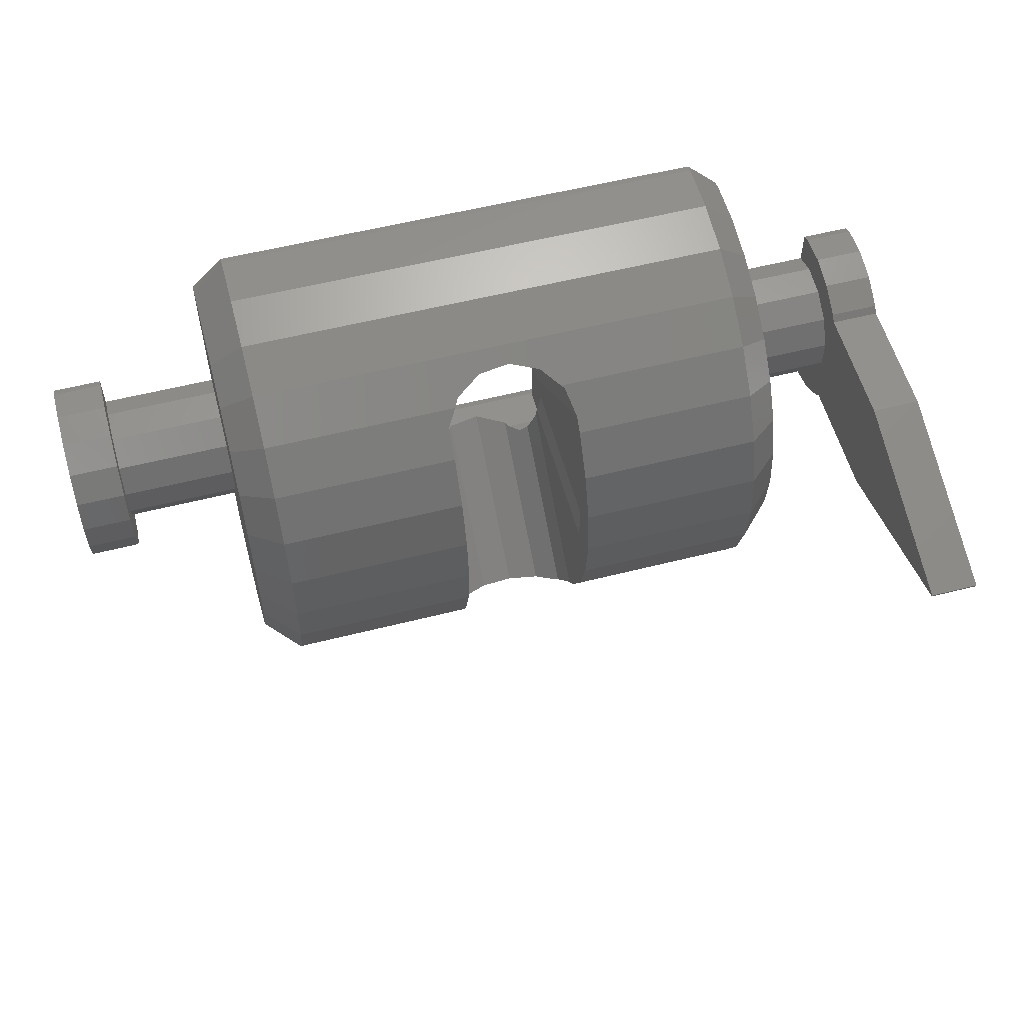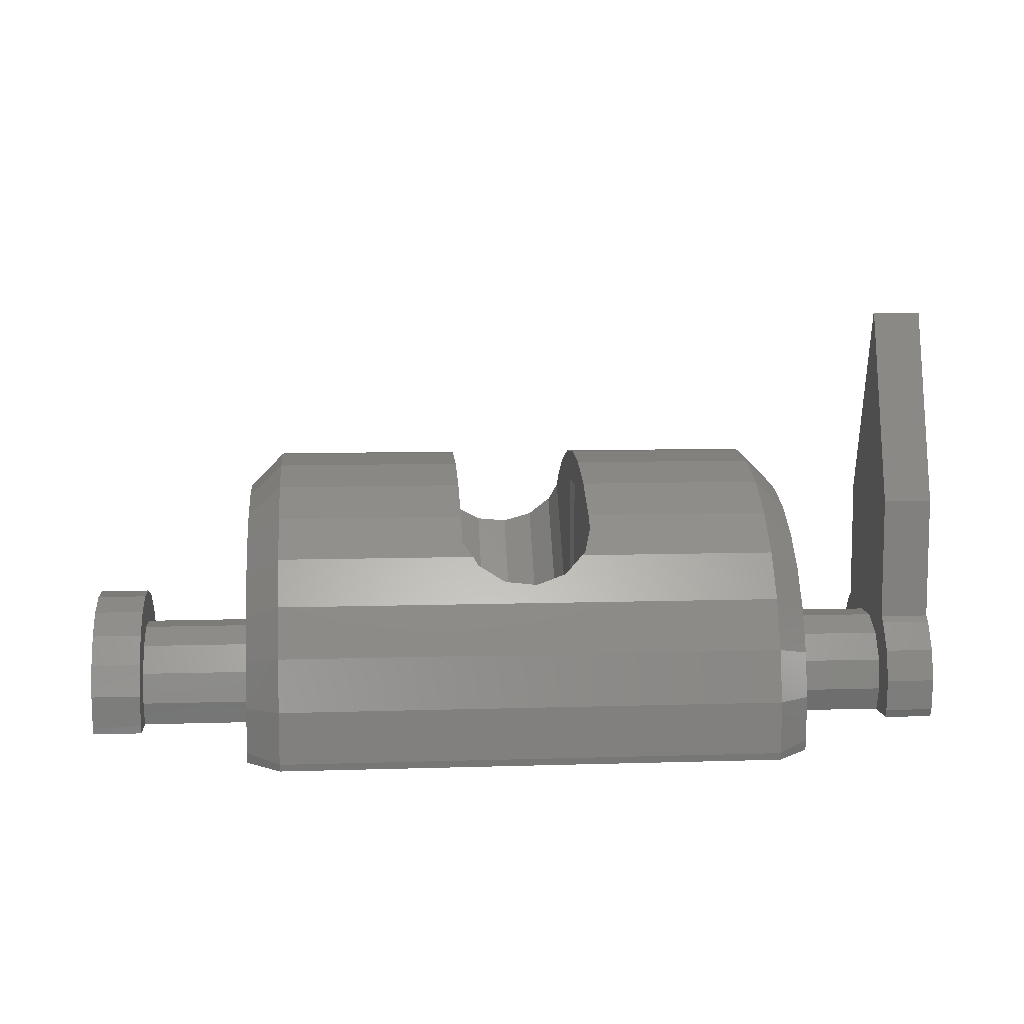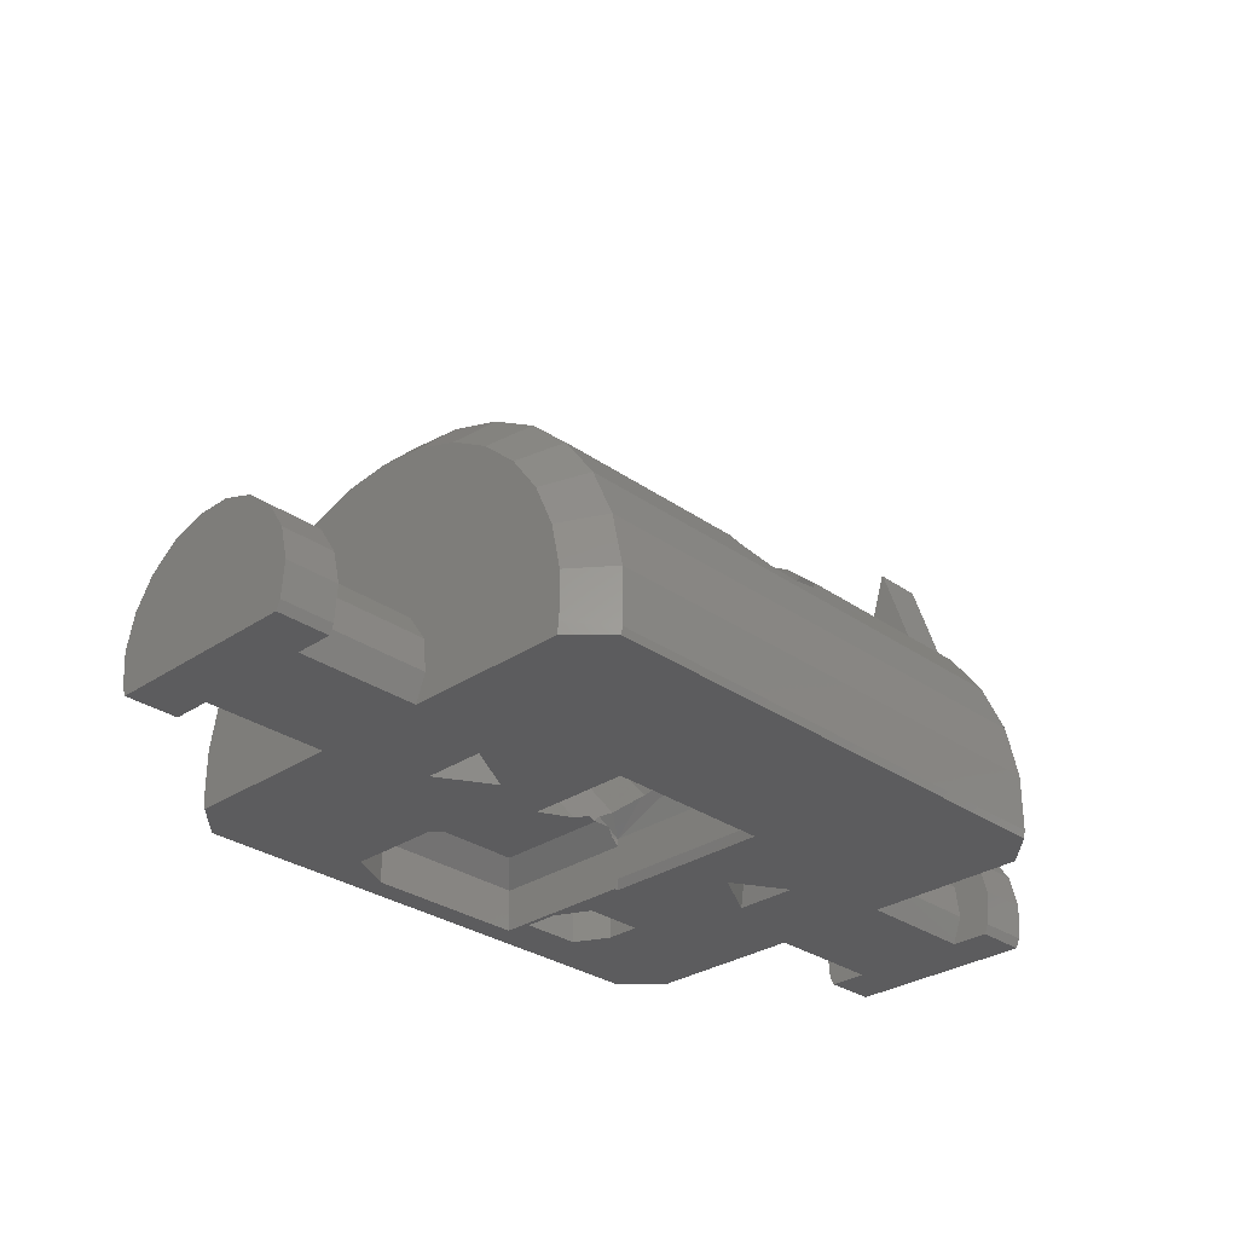
<metadata>
{"format":"stl","ext":"stl","renderer":"f3d","projection":"perspective","resolution":1024,"background":"white","views":[{"elev":56.2,"azim":-14.9,"up":"+Y"},{"elev":8.9,"azim":-4.8,"up":"+Z"},{"elev":-30.0,"azim":-45.6,"up":"+Z"}]}
</metadata>
<code>
# stl→obj: 342 verts, 684 faces
v 24 -4 4.386
v 27 -4.414 4.064
v 27 -4 4.386
v 24 -4.414 4.064
v 27 5.585 -2
v 24 5.816 -1.473
v 27 5.816 -1.473
v 24 5.585 -2
v 27 5.98 0.4955
v 24 5.495 2.41
v 27 5.495 2.41
v 24 5.98 0.4955
v 24 4.414 4.064
v 27 4.414 4.064
v 27 4 4.386
v 24 4 4.386
v 27 -4 12
v 27 4 12
v 27 0.05 24
v 27 -0.05 24
v 27 -5.495 2.41
v 27 -5.585 -2
v 27 -5.98 0.4955
v 27 -5.816 -1.473
v 24 -5.585 -2
v 24 -5.816 -1.473
v 24 -5.495 2.41
v 24 -5.98 0.4955
v 24 3.971 -0.4821
v 24 3.74 1.418
v 24 2.652 2.994
v 24 3.395 -2
v 24 0.9573 3.884
v 24 4 12
v 24 -4 12
v 24 0.05 24
v 24 -0.9573 3.884
v 24 -2.652 2.994
v 24 -3.74 1.418
v 24 -3.971 -0.4821
v 24 -0.05 24
v 24 -3.395 -2
v -27 -0.9876 5.918
v -24 -2.856 5.277
v -24 -0.9876 5.918
v -27 -2.856 5.277
v -27 -5.585 -2
v -24 -5.816 -1.473
v -27 -5.816 -1.473
v -24 -5.585 -2
v -27 5.585 -2
v -27 5.98 0.4955
v -27 5.816 -1.473
v -27 5.495 2.41
v -27 4.414 4.064
v -27 2.856 5.277
v -27 0.9876 5.918
v -27 -4.414 4.064
v -27 -5.495 2.41
v -27 -5.98 0.4955
v -24 0.9876 5.918
v -24 5.816 -1.473
v -24 5.98 0.4955
v -24 5.585 -2
v -24 2.856 5.277
v -24 3.74 1.418
v -24 3.971 -0.4821
v -24 2.652 2.994
v -24 4.414 4.064
v -24 0.9573 3.884
v -24 -0.9573 3.884
v -24 -2.652 2.994
v -24 -4.414 4.064
v -24 -5.495 2.41
v -24 -3.74 1.418
v -24 5.495 2.41
v -24 3.395 -2
v -24 -5.98 0.4955
v -24 -3.971 -0.4821
v -24 -3.395 -2
v 15 14.92 -1.568
v -15 14.92 1.568
v 15 14.92 1.568
v -15 14.92 -1.568
v 17 7.641 10.52
v 17 5.288 11.88
v 17 11.26 6.5
v 17 -9.661 8.699
v 15 -11.15 10.04
v 17 -11.26 6.5
v 17 2.703 12.72
v -15 12.99 7.5
v -17 11.26 6.5
v -15 11.15 10.04
v -3.884 3.119 14.67
v -15 3.119 14.67
v -3.884 1.963 14.79
v 4 1.144 14.88
v 15 3.119 14.67
v 4 3.119 14.67
v 15 0 15
v 4 -9.595 11.43
v 15 -8.817 12.14
v 4 -8.817 12.14
v 3.993 -9.615 11.42
v 3.542 -10.98 10.19
v 3.339 -11.15 10.04
v -3.884 -8.817 12.14
v -15 -8.817 12.14
v -3.884 -10.31 10.79
v -15 -11.15 10.04
v -3.291 -11.15 10.04
v -15.35 -14.47 -2
v -17 -12.93 -1.359
v -17 -12.79 -2
v -15 -14.92 -1.568
v -15 14.27 4.635
v 15 14.27 4.635
v -15 8.817 12.14
v -3.884 6.101 13.7
v -3.884 8.817 12.14
v -15 6.101 13.7
v 4 8.817 12.14
v 15 6.101 13.7
v 15 8.817 12.14
v 4 6.101 13.7
v 15 -3.119 14.67
v 15 -6.101 13.7
v 17 -2.703 12.72
v 17 -12.36 4.017
v 15 -14.27 4.635
v 15 -14.92 1.568
v 17 -7.641 10.52
v -15 -12.99 7.5
v -2.994 -11.49 9.566
v -1.418 -12.15 8.659
v 0.4821 -12.29 8.467
v 15 -12.99 7.5
v 2.272 -11.88 9.033
v 15 12.99 7.5
v 15 11.15 10.04
v 17 0 13
v 17 12.36 4.017
v -17 2.703 12.72
v -15 0 15
v -17 -11.26 6.5
v -17 -12.36 4.017
v 17 -5.288 11.88
v 17 9.661 8.699
v -3.884 10.31 10.79
v -3.291 11.15 10.04
v 4 9.595 11.43
v 3.993 9.615 11.42
v 3.542 10.98 10.19
v 3.339 11.15 10.04
v 4 -3.119 14.67
v 4 -6.101 13.7
v -15 -3.119 14.67
v -3.884 -6.101 13.7
v -3.884 -3.119 14.67
v -15 -6.101 13.7
v -17 -7.641 10.52
v -15 -14.92 1.568
v -15 -14.27 4.635
v 17 -12.93 -1.359
v 16.61 -13.19 -2
v 17 -12.79 -2
v -15 -14.83 -2
v 15 -14.92 -1.568
v 15 -14.83 -2
v 17 12.93 -1.359
v 17 12.93 1.359
v 17 12.79 -2
v 16.61 13.19 -2
v -15 14.83 -2
v -15.35 14.47 -2
v 4 -1.144 14.88
v -3.884 -1.963 14.79
v -17 -2.703 12.72
v -17 -2.652 2.994
v -17 -5.288 11.88
v -17 -3.74 1.418
v -17 -9.661 8.699
v -17 -3.971 -0.4821
v -17 -3.395 -2
v -17 -12.93 1.359
v -17 3.971 -0.4821
v -17 12.93 -1.359
v -17 12.79 -2
v -17 12.93 1.359
v -17 3.74 1.418
v -17 12.36 4.017
v -17 2.652 2.994
v -17 9.661 8.699
v -17 3.395 -2
v -17 7.641 10.52
v -17 5.288 11.88
v -17 0.9573 3.884
v -17 0 13
v -17 -0.9573 3.884
v 17 -12.93 1.359
v 15 14.83 -2
v -2.994 11.49 9.566
v -1.885 11.95 8.928
v 2.272 11.88 9.033
v 1.133 12.14 8.673
v 17 3.74 1.418
v 17 3.971 -0.4821
v 17 2.652 2.994
v 17 0.9573 3.884
v 17 -0.9573 3.884
v 17 -3.74 1.418
v 17 -2.652 2.994
v 17 3.395 -2
v 17 -3.971 -0.4821
v 17 -3.395 -2
v 4 0 15
v -3.884 0 15
v 0.4821 12.29 8.467
v -1.418 12.15 8.659
v 4.989 -4.989 -2
v -4.75 -4.75 -1.475
v 4.75 -4.75 -1.475
v -4.989 -4.989 -2
v 4.989 4.989 -2
v 4.75 4.75 -1.475
v -4.75 3.75 -1.475
v -4.989 4.032 -2
v 4.75 4.989 -2
v -4.75 -4.75 0.9
v -4.75 3.75 0.45
v -4.75 4.731 0.9
v 4.75 -4.75 0.9
v 2.272 -4.75 0.5395
v 2.478 -4.75 0.9
v 0.4821 -4.75 -0.5167
v -2.403 -4.75 0.9
v -1.418 -4.75 -0.1577
v 4.75 4.75 0.45
v 4.75 4.75 0.9
v 4.3 4.75 0.9
v 4.75 13.4 0.45
v 4.75 13.4 -2
v -3.884 -1.897 2.482
v -4.3 0 2.5
v -3.884 -1.824 2.5
v -2.994 -4.594 1.348
v -3.11 -4.509 1.592
v 3.054 -4.501 1.615
v 4.3 0 2.5
v 3.972 4.636 1.228
v -3.783 4.608 1.308
v -2.994 4.594 1.348
v -3.11 4.509 1.592
v -2.941 4.608 1.308
v 3.783 4.608 1.308
v 3.054 4.501 1.615
v 2.806 4.608 1.308
v 3.963 -2.158 2.338
v 3.546 -3.942 1.831
v 4 -1.967 2.345
v 4 -1.314 2.5
v 3.999 -1.975 2.344
v 3.542 -3.956 1.823
v -3.463 -3.887 1.895
v -4.747 4.74 0.9057
v -3.884 2.971 2.051
v -3.884 1.897 2.482
v -4.734 4.739 0.9125
v -3.463 3.887 1.895
v -4.749 4.738 0.9039
v 3.918 4.582 1.282
v 3.546 3.942 1.831
v 3.542 3.956 1.823
v -3.884 -2.971 2.051
v -3.884 1.824 2.5
v -3.918 4.582 1.282
v 3.999 1.975 2.344
v 3.963 2.158 2.338
v 4 1.967 2.345
v 4 1.314 2.5
v 11.55 1.819 -2
v 11.05 0.9526 0.5
v 9.225 0.4763 -2
v 11.55 -1.819 -2
v 9.4 2.796e-07 0.5
v 11.05 -0.9526 0.5
v 8.4 3.017e-07 -2
v 11.55 -0.866 -2
v 9.4 2.796e-07 8
v 11.05 -0.9526 8
v 11.05 0.9526 8
v -11.05 0.9526 0.5
v -11.55 1.819 -2
v -9.225 0.4763 -2
v -11.55 -1.819 -2
v -9.4 2.796e-07 0.5
v -8.4 3.017e-07 -2
v -11.05 -0.9526 0.5
v -11.55 -0.866 -2
v -11.05 -0.9526 8
v -9.4 2.796e-07 8
v -11.05 0.9526 8
v -4.75 13.4 -2
v -4.75 13.4 0.45
v -7.25 12.1 -2
v -7.25 12.1 0.45
v 3.5 12.15 1.7
v -3.5 12.15 1.7
v -6 10.85 1.7
v 3.5 5 1.7
v -7.25 6.7 0.45
v -7.25 6.7 -2
v 2.272 5.724 1.7
v 2.763 5 1.7
v 0.4821 6.61 1.7
v -1.418 6.309 1.7
v -3.5 5 1.7
v -2.871 5 1.7
v -6 7.95 1.7
v 9.5 8 -2
v 9.5 10 0.45
v 9.5 10 -2
v 9.5 8 0.45
v 6 8 0.45
v 6 8 -2
v 7.25 10.75 1.7
v 8 9.25 1.7
v 8.5 12 0.45
v 5 10 0.45
v 5 12 -2
v 5 12 0.45
v 5 10 -2
v 8.5 12 -2
v 7.25 9.25 1.7
v 6.5 10.75 1.7
v 4 1.314 13
v 4.3 0 13
v -4.3 0 13
v -3.884 1.824 13
v 4 -1.314 13
v -3.884 -1.824 13
f 1 2 3
f 2 1 4
f 5 6 7
f 6 5 8
f 9 10 11
f 10 9 12
f 7 12 9
f 12 7 6
f 11 13 14
f 13 11 10
f 13 15 14
f 15 13 16
f 17 18 19
f 9 5 7
f 11 5 9
f 15 11 14
f 11 15 5
f 17 19 20
f 18 17 15
f 3 15 17
f 15 3 5
f 21 3 2
f 3 21 22
f 3 22 5
f 23 22 21
f 22 23 24
f 25 24 26
f 24 25 22
f 27 2 4
f 2 27 21
f 26 23 28
f 23 26 24
f 28 21 27
f 21 28 23
f 29 6 8
f 6 29 12
f 30 12 29
f 10 30 13
f 31 13 30
f 12 30 10
f 29 8 32
f 13 31 16
f 33 16 31
f 16 33 34
f 35 34 33
f 34 35 36
f 35 33 37
f 1 37 38
f 4 38 39
f 28 39 40
f 37 1 35
f 36 35 41
f 38 4 1
f 39 27 4
f 25 40 42
f 40 25 26
f 40 26 28
f 39 28 27
f 43 44 45
f 44 43 46
f 47 48 49
f 48 47 50
f 51 52 53
f 51 54 52
f 51 55 54
f 51 56 55
f 51 57 56
f 51 43 57
f 51 46 43
f 51 58 46
f 47 58 51
f 58 47 59
f 60 47 49
f 47 60 59
f 57 45 61
f 45 57 43
f 62 52 63
f 52 62 53
f 64 53 62
f 53 64 51
f 56 61 65
f 61 56 57
f 63 66 67
f 68 69 65
f 69 68 66
f 70 65 61
f 65 70 68
f 61 71 70
f 45 71 61
f 44 71 45
f 71 44 72
f 73 72 44
f 74 75 73
f 72 73 75
f 67 62 63
f 66 63 76
f 66 76 69
f 62 67 64
f 64 67 77
f 78 75 74
f 75 78 79
f 48 79 78
f 50 79 48
f 79 50 80
f 63 54 76
f 54 63 52
f 55 65 69
f 65 55 56
f 59 73 58
f 73 59 74
f 46 73 44
f 73 46 58
f 49 78 60
f 78 49 48
f 60 74 59
f 74 60 78
f 76 55 69
f 55 76 54
f 81 82 83
f 82 81 84
f 85 86 87
f 88 89 90
f 86 91 87
f 92 93 94
f 95 96 97
f 98 99 100
f 99 98 101
f 102 103 104
f 103 102 89
f 105 89 102
f 106 89 105
f 89 106 107
f 108 109 110
f 111 110 109
f 110 111 112
f 113 114 115
f 114 113 116
f 83 117 118
f 117 83 82
f 119 120 121
f 120 119 122
f 123 124 125
f 124 123 126
f 127 128 129
f 130 131 132
f 103 89 133
f 134 112 111
f 112 134 135
f 136 134 137
f 135 134 136
f 138 107 139
f 138 139 137
f 107 138 89
f 138 137 134
f 140 141 87
f 86 124 91
f 91 142 87
f 118 140 143
f 99 101 91
f 96 144 145
f 146 147 134
f 148 128 133
f 149 141 85
f 122 95 120
f 95 122 96
f 126 99 124
f 99 126 100
f 122 144 96
f 94 150 151
f 119 150 94
f 150 119 121
f 141 152 125
f 141 153 152
f 141 154 153
f 154 141 155
f 125 152 123
f 156 128 127
f 128 156 157
f 158 159 160
f 159 158 161
f 109 162 111
f 89 138 90
f 87 142 90
f 163 131 164
f 131 163 132
f 165 166 167
f 168 169 116
f 169 168 170
f 171 83 172
f 83 171 81
f 173 174 171
f 124 99 91
f 141 125 85
f 90 138 130
f 138 131 130
f 175 176 84
f 143 140 87
f 142 129 90
f 128 103 133
f 177 127 101
f 127 177 156
f 178 158 160
f 145 179 158
f 91 101 142
f 148 133 90
f 180 162 181
f 182 183 162
f 115 184 185
f 182 146 183
f 182 147 146
f 184 115 114
f 184 114 186
f 182 186 147
f 187 188 189
f 188 187 190
f 191 190 187
f 192 191 93
f 193 93 191
f 93 193 194
f 190 191 192
f 187 189 195
f 194 193 196
f 196 193 197
f 198 197 193
f 197 198 144
f 198 199 144
f 200 199 198
f 181 200 180
f 200 179 199
f 162 180 182
f 186 182 184
f 200 181 179
f 111 146 134
f 157 103 128
f 103 157 104
f 161 108 159
f 108 161 109
f 164 138 134
f 138 164 131
f 134 147 164
f 169 166 165
f 166 169 170
f 132 165 201
f 165 132 169
f 202 84 81
f 84 202 175
f 81 174 202
f 174 81 171
f 203 94 151
f 94 203 204
f 140 155 141
f 155 140 205
f 205 140 206
f 125 124 85
f 85 124 86
f 119 196 122
f 94 196 119
f 172 207 208
f 87 209 207
f 87 210 209
f 87 211 210
f 130 212 90
f 213 90 212
f 211 90 213
f 90 211 87
f 208 171 172
f 207 172 143
f 207 143 87
f 171 208 173
f 173 208 214
f 201 212 130
f 212 201 215
f 165 215 201
f 167 215 165
f 215 167 216
f 130 132 201
f 190 192 117
f 82 190 117
f 133 88 90
f 133 89 88
f 217 177 101
f 145 178 218
f 178 145 158
f 145 97 96
f 97 145 218
f 98 217 101
f 162 183 111
f 142 101 129
f 101 127 129
f 114 163 186
f 163 114 116
f 116 132 163
f 132 116 169
f 183 146 111
f 172 83 143
f 118 117 140
f 83 118 143
f 149 85 87
f 87 141 149
f 196 197 122
f 176 188 84
f 188 176 189
f 199 179 145
f 144 199 145
f 158 179 161
f 179 181 161
f 161 162 109
f 181 162 161
f 129 148 90
f 129 128 148
f 164 186 163
f 147 186 164
f 116 113 168
f 117 92 140
f 206 140 219
f 92 204 220
f 204 92 94
f 219 92 220
f 92 219 140
f 93 194 94
f 197 144 122
f 82 188 190
f 188 82 84
f 192 93 92
f 117 192 92
f 194 196 94
f 70 200 198
f 200 70 71
f 210 37 33
f 37 210 211
f 187 66 191
f 66 187 67
f 29 207 30
f 207 29 208
f 191 68 193
f 68 191 66
f 30 209 31
f 209 30 207
f 71 180 200
f 180 71 72
f 211 38 37
f 38 211 213
f 195 67 187
f 67 195 77
f 32 208 29
f 208 32 214
f 68 198 193
f 198 68 70
f 209 33 31
f 33 209 210
f 80 184 79
f 184 80 185
f 216 40 215
f 40 216 42
f 79 182 75
f 182 79 184
f 215 39 212
f 39 215 40
f 75 180 72
f 180 75 182
f 212 38 213
f 38 212 39
f 35 20 41
f 20 35 17
f 1 17 35
f 17 1 3
f 36 20 19
f 20 36 41
f 15 34 18
f 34 15 16
f 18 36 19
f 36 18 34
f 221 222 223
f 222 221 224
f 225 223 226
f 223 225 221
f 224 227 222
f 227 224 228
f 229 225 226
f 230 231 232
f 222 231 230
f 231 222 227
f 233 234 235
f 223 234 233
f 234 223 236
f 222 237 238
f 222 236 223
f 237 222 230
f 236 222 238
f 239 240 241
f 229 242 243
f 239 229 226
f 229 239 242
f 223 239 226
f 233 239 223
f 239 233 240
f 244 245 246
f 245 244 230
f 247 230 248
f 230 247 237
f 249 233 235
f 240 233 250
f 241 240 251
f 252 253 254
f 253 252 255
f 256 257 258
f 259 233 260
f 250 261 262
f 233 263 261
f 263 233 259
f 233 261 250
f 233 264 260
f 264 233 249
f 265 248 230
f 266 267 268
f 267 266 269
f 270 267 269
f 245 232 271
f 232 245 230
f 240 272 251
f 273 272 240
f 274 272 273
f 272 274 256
f 256 274 257
f 275 230 244
f 230 275 265
f 268 271 266
f 245 268 276
f 268 245 271
f 270 252 254
f 270 277 252
f 277 270 269
f 240 278 279
f 240 280 278
f 250 280 240
f 280 250 281
f 240 279 273
f 282 283 284
f 285 286 287
f 286 285 288
f 282 289 283
f 284 286 288
f 286 284 283
f 289 287 283
f 287 289 285
f 287 290 291
f 290 287 286
f 286 292 290
f 292 286 283
f 287 292 283
f 292 287 291
f 292 291 290
f 293 294 295
f 296 297 298
f 297 296 299
f 293 300 294
f 295 297 293
f 297 295 298
f 299 300 293
f 300 299 296
f 297 301 302
f 301 297 299
f 293 302 303
f 302 293 297
f 301 293 303
f 293 301 299
f 302 301 303
f 304 242 305
f 242 304 243
f 306 305 307
f 305 306 304
f 305 308 309
f 308 305 242
f 310 305 309
f 305 310 307
f 239 308 242
f 308 239 311
f 241 311 239
f 251 311 241
f 311 251 272
f 312 306 307
f 306 312 313
f 314 311 315
f 311 314 308
f 316 308 314
f 309 316 317
f 318 317 319
f 317 318 320
f 316 309 308
f 317 320 309
f 309 320 310
f 312 232 231
f 232 312 320
f 269 318 277
f 320 269 266
f 269 320 318
f 271 320 266
f 320 271 232
f 320 307 310
f 307 320 312
f 227 313 312
f 227 312 231
f 313 227 228
f 256 311 272
f 258 311 256
f 311 258 315
f 255 318 319
f 252 318 255
f 318 252 277
f 321 322 323
f 322 321 324
f 321 325 324
f 325 321 326
f 327 322 328
f 322 327 329
f 330 331 332
f 331 330 333
f 331 329 332
f 329 331 334
f 325 333 330
f 333 325 326
f 330 335 325
f 335 330 336
f 323 329 334
f 329 323 322
f 322 324 328
f 332 336 330
f 325 328 324
f 328 325 335
f 335 327 328
f 327 335 336
f 329 336 332
f 336 329 327
f 250 337 281
f 337 250 338
f 339 276 340
f 276 339 245
f 337 338 341
f 340 342 339
f 262 338 250
f 338 262 341
f 342 245 339
f 245 342 246
f 47 80 50
f 80 47 77
f 51 77 47
f 77 51 64
f 80 195 185
f 195 80 77
f 225 282 284
f 225 284 288
f 282 225 321
f 285 216 167
f 289 216 285
f 285 167 166
f 282 214 289
f 221 166 170
f 216 289 214
f 321 214 282
f 166 221 285
f 321 225 326
f 229 326 225
f 225 288 221
f 285 221 288
f 170 224 221
f 298 228 224
f 228 295 313
f 295 228 298
f 224 296 298
f 168 224 170
f 224 113 296
f 113 224 168
f 216 32 42
f 32 216 214
f 42 22 25
f 22 42 5
f 32 5 42
f 5 32 8
f 214 321 173
f 323 173 321
f 173 323 174
f 174 323 202
f 334 202 323
f 243 334 331
f 326 229 333
f 243 333 229
f 333 243 331
f 334 243 202
f 304 202 243
f 294 313 295
f 195 313 294
f 115 296 113
f 304 175 202
f 306 175 304
f 313 189 306
f 195 300 185
f 185 296 115
f 300 195 294
f 296 185 300
f 313 195 189
f 306 176 175
f 306 189 176
f 262 261 341
f 280 123 152
f 123 280 126
f 126 280 337
f 337 280 281
f 126 337 100
f 337 98 100
f 337 217 98
f 341 217 337
f 217 341 177
f 341 156 177
f 157 341 261
f 341 157 156
f 261 104 157
f 104 261 102
f 317 219 220
f 219 317 316
f 314 206 219
f 314 219 316
f 206 314 205
f 234 137 139
f 137 234 236
f 278 152 153
f 152 278 280
f 136 247 135
f 136 237 247
f 237 136 238
f 204 319 220
f 203 319 204
f 253 319 203
f 319 253 255
f 220 319 317
f 150 203 151
f 254 203 150
f 203 254 253
f 150 270 254
f 270 150 267
f 263 102 261
f 102 263 105
f 110 265 275
f 110 248 265
f 135 248 110
f 135 110 112
f 248 135 247
f 139 235 234
f 235 139 106
f 106 139 107
f 249 106 264
f 106 249 235
f 259 105 263
f 260 105 259
f 106 260 264
f 260 106 105
f 340 121 120
f 340 120 95
f 121 340 267
f 340 95 97
f 121 267 150
f 267 340 268
f 218 340 97
f 218 342 340
f 342 244 246
f 178 342 218
f 160 342 178
f 159 342 160
f 108 342 159
f 275 342 108
f 342 275 244
f 275 108 110
f 268 340 276
f 205 154 155
f 314 154 205
f 315 154 314
f 257 315 258
f 274 315 257
f 315 274 154
f 273 154 274
f 154 273 153
f 279 153 273
f 153 279 278
f 137 238 136
f 238 137 236

</code>
